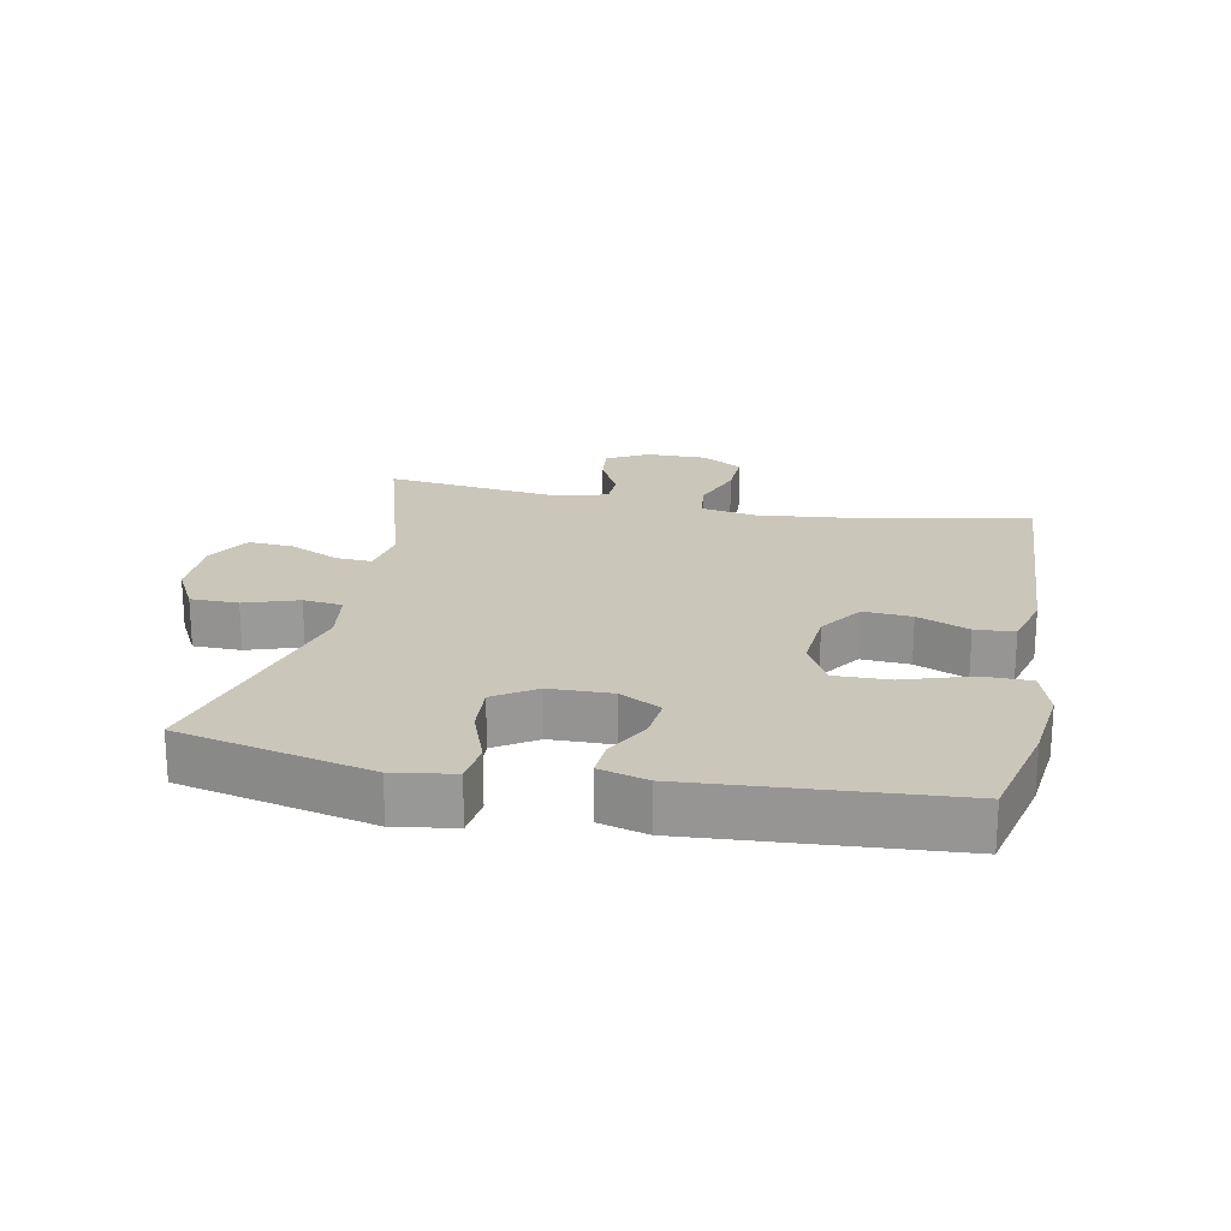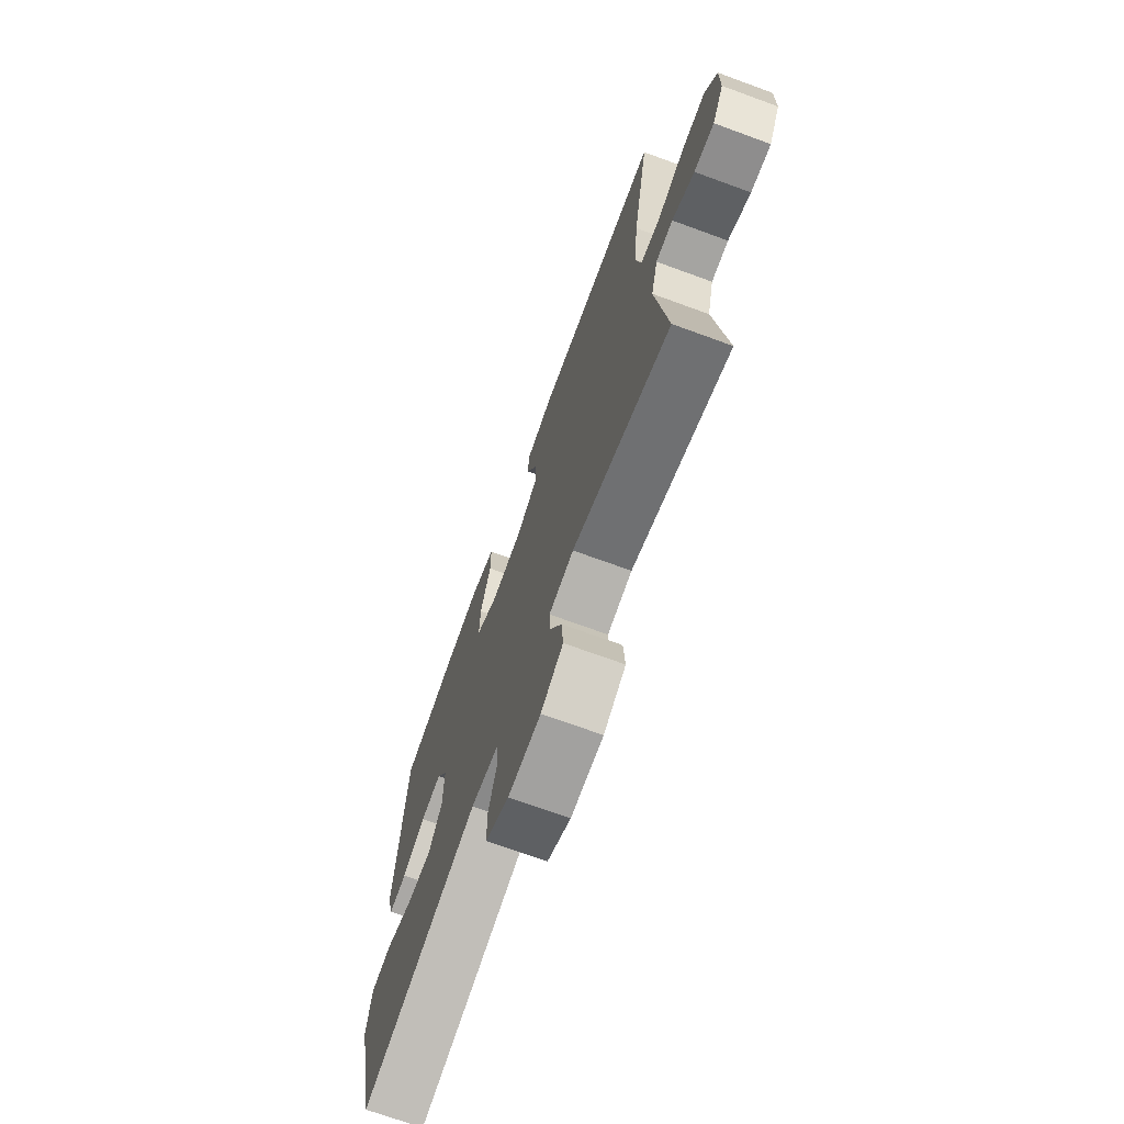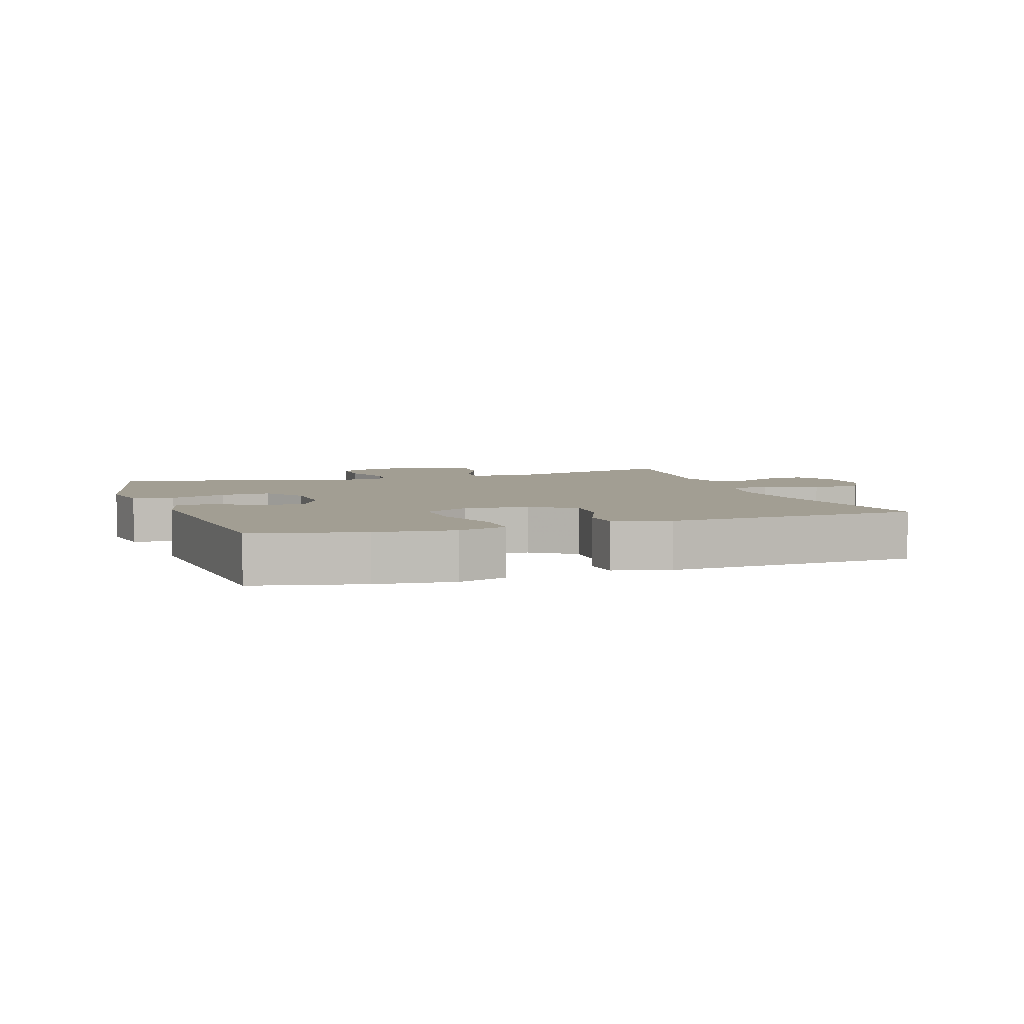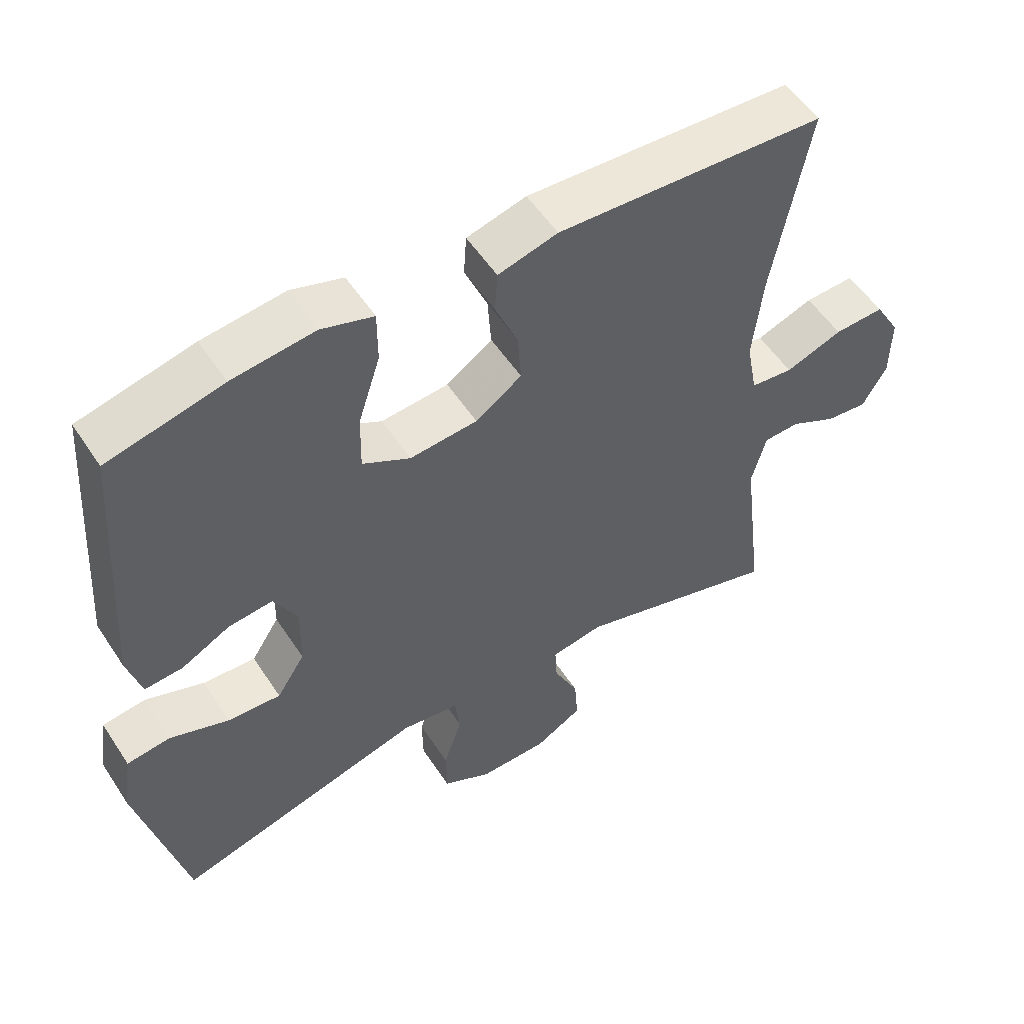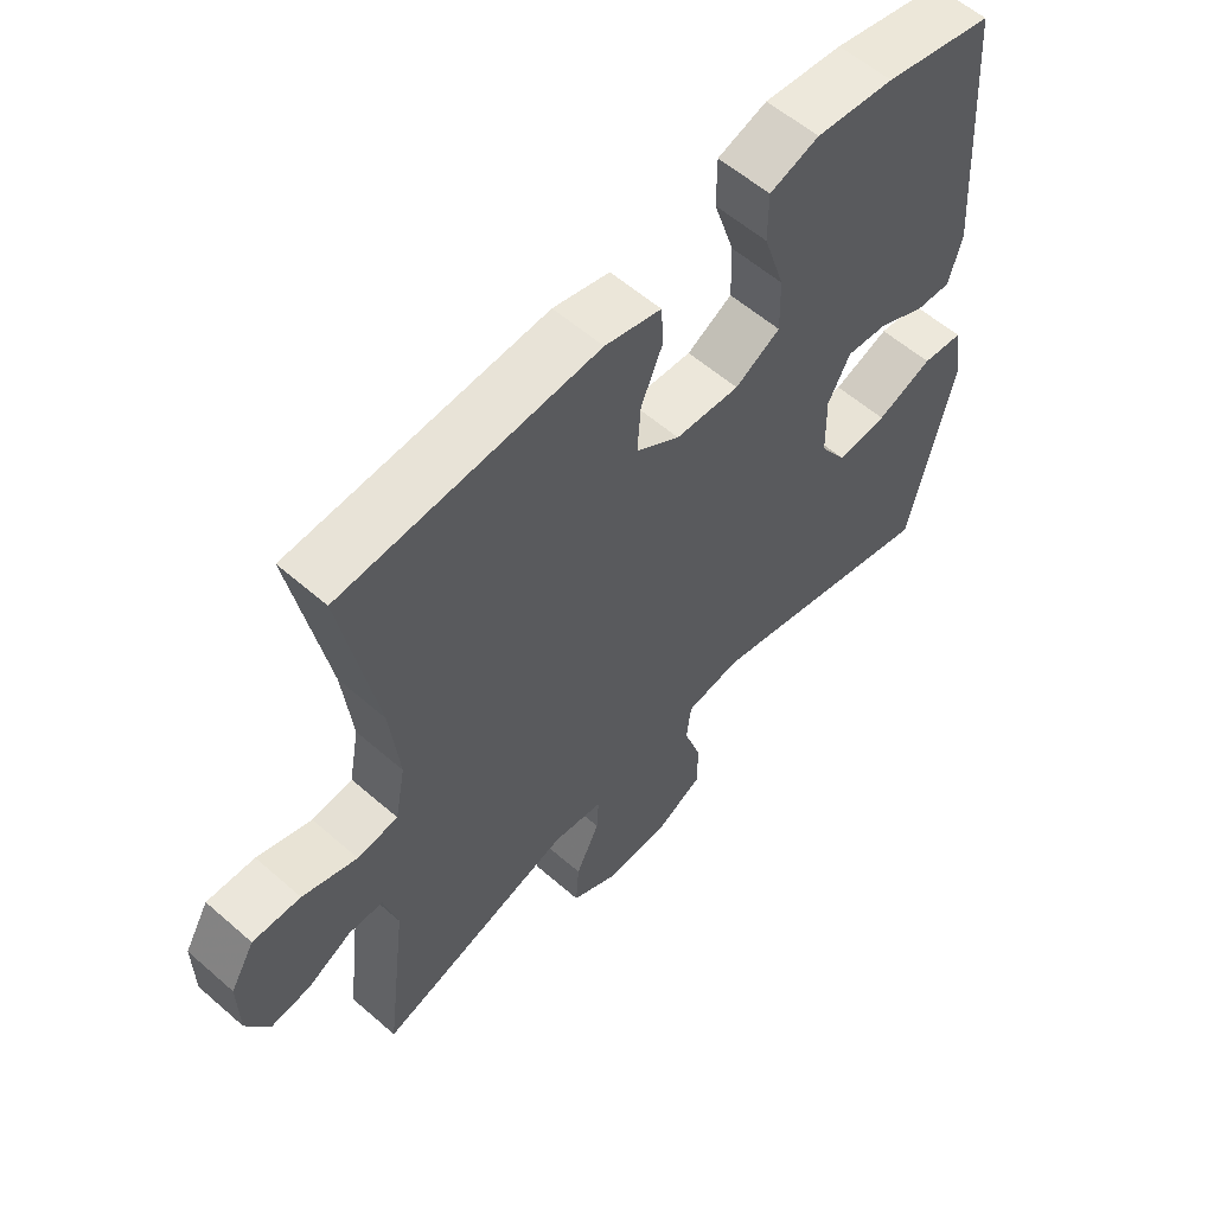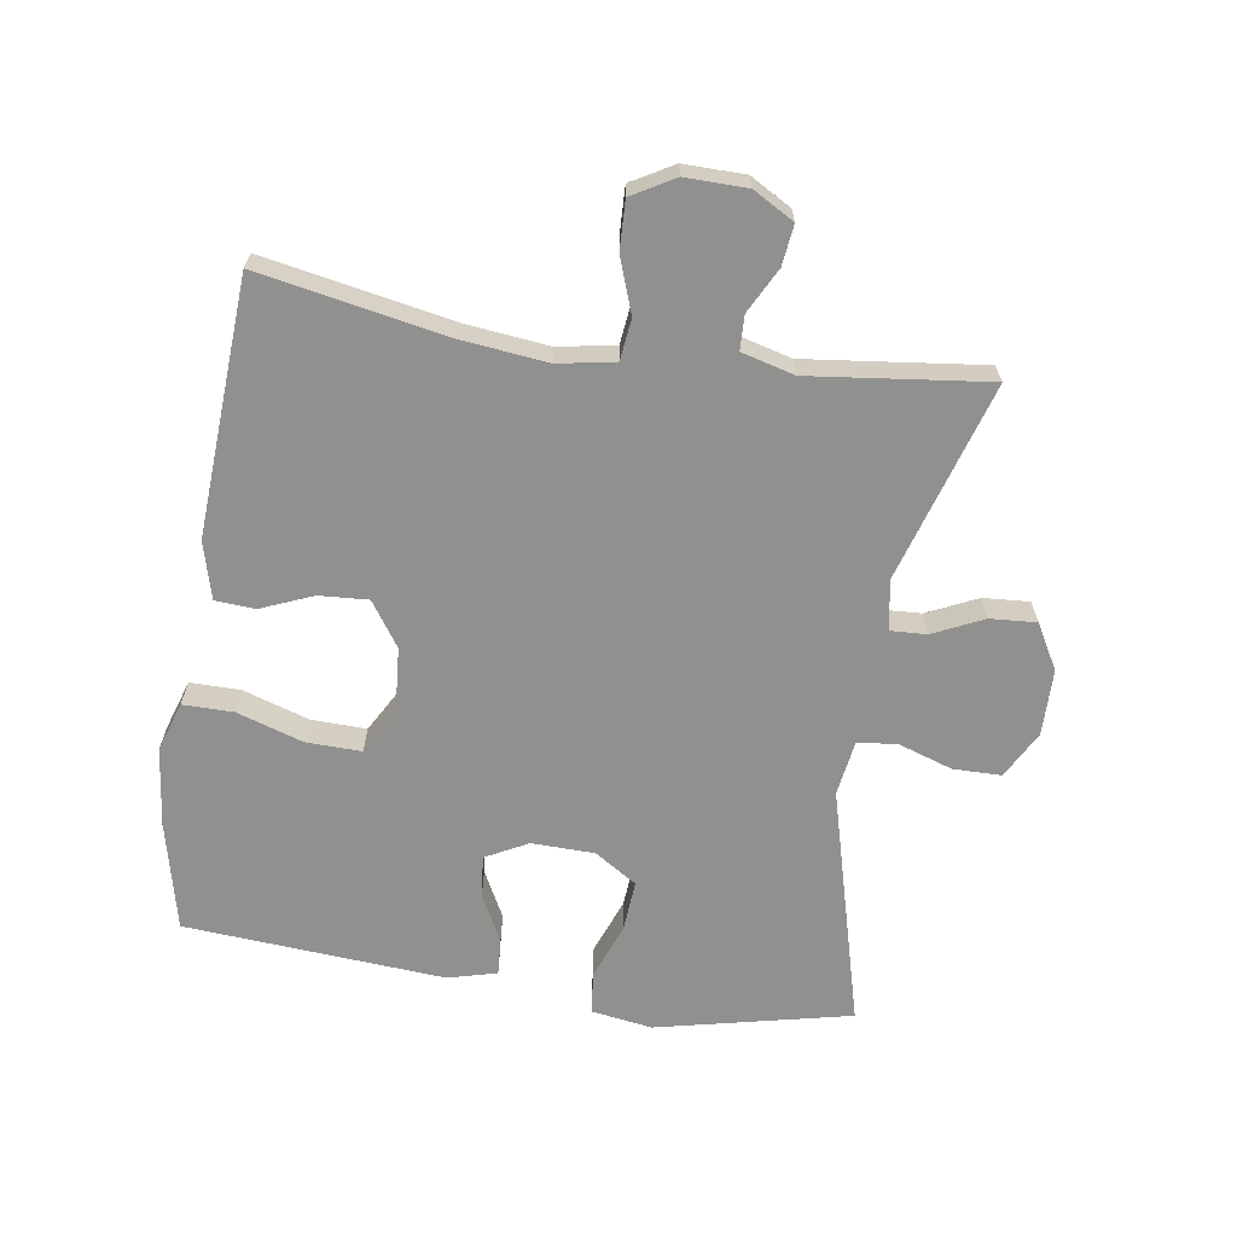
<metadata>
{"format":"obj","ext":"obj","renderer":"f3d","projection":"perspective","resolution":1024,"background":"white","views":[{"elev":21.2,"azim":-78.8,"up":"+Y"},{"elev":-71.1,"azim":69.9,"up":"+Z"},{"elev":5.1,"azim":-18.9,"up":"+Y"},{"elev":54.3,"azim":-32.7,"up":"+Z"},{"elev":58.2,"azim":132.0,"up":"+Z"},{"elev":-65.5,"azim":81.1,"up":"+Y"}]}
</metadata>
<code>
v 0.5 0.07 -0.5
v 0.2 0.07 -0.411
v 0.124 0.07 -0.424
v 0.127 0.07 -0.479
v 0.163 0.07 -0.555
v 0.168 0.07 -0.625
v 0.1 0.07 -0.664
v 0 0.07 -0.666
v -0.072 0.07 -0.628
v -0.073 0.07 -0.555
v -0.046 0.07 -0.473
v -0.053 0.07 -0.413
v -0.137 0.07 -0.401
v -0.5 0.07 -0.5
v -0.567 0.07 -0.206
v -0.553 0.07 -0.114
v -0.49 0.07 -0.106
v -0.404 0.07 -0.138
v -0.327 0.07 -0.143
v -0.286 0.07 -0.079
v -0.284 0.07 0.016
v -0.318 0.07 0.08
v -0.382 0.07 0.073
v -0.453 0.07 0.036
v -0.508 0.07 0.032
v -0.528 0.07 0.106
v -0.5 0.07 0.5
v -0.334 0.07 0.539
v -0.215 0.07 0.553
v -0.14 0.07 0.529
v -0.14 0.07 0.453
v -0.172 0.07 0.353
v -0.174 0.07 0.269
v -0.105 0.07 0.231
v -0.007 0.07 0.239
v 0.06 0.07 0.285
v 0.055 0.07 0.359
v 0.022 0.07 0.438
v 0.026 0.07 0.498
v 0.112 0.07 0.521
v 0.5 0.07 0.5
v 0.448 0.07 0.218
v 0.434 0.07 0.088
v 0.45 0.07 0.002
v 0.512 0.07 -0.005
v 0.595 0.07 0.025
v 0.668 0.07 0.028
v 0.705 0.07 -0.036
v 0.704 0.07 -0.129
v 0.669 0.07 -0.191
v 0.608 0.07 -0.184
v 0.54 0.07 -0.149
v 0.488 0.07 -0.151
v 0.467 0.07 -0.231
v 0.5 0 -0.5
v 0.2 0 -0.411
v 0.124 0 -0.424
v 0.127 0 -0.479
v 0.163 0 -0.555
v 0.168 0 -0.625
v 0.1 0 -0.664
v 0 0 -0.666
v -0.072 0 -0.628
v -0.073 0 -0.555
v -0.046 0 -0.473
v -0.053 0 -0.413
v -0.137 0 -0.401
v -0.5 0 -0.5
v -0.567 0 -0.206
v -0.553 0 -0.114
v -0.49 0 -0.106
v -0.404 0 -0.138
v -0.327 0 -0.143
v -0.286 0 -0.079
v -0.284 0 0.016
v -0.318 0 0.08
v -0.382 0 0.073
v -0.453 0 0.036
v -0.508 0 0.032
v -0.528 0 0.106
v -0.5 0 0.5
v -0.334 0 0.539
v -0.215 0 0.553
v -0.14 0 0.529
v -0.14 0 0.453
v -0.172 0 0.353
v -0.174 0 0.269
v -0.105 0 0.231
v -0.007 0 0.239
v 0.06 0 0.285
v 0.055 0 0.359
v 0.022 0 0.438
v 0.026 0 0.498
v 0.112 0 0.521
v 0.5 0 0.5
v 0.448 0 0.218
v 0.434 0 0.088
v 0.45 0 0.002
v 0.512 0 -0.005
v 0.595 0 0.025
v 0.668 0 0.028
v 0.705 0 -0.036
v 0.704 0 -0.129
v 0.669 0 -0.191
v 0.608 0 -0.184
v 0.54 0 -0.149
v 0.488 0 -0.151
v 0.467 0 -0.231
f 50 51 52
f 49 50 52
f 48 49 52
f 47 48 52
f 46 47 52
f 45 46 52
f 44 45 52 53
f 40 41 42
f 39 40 42
f 38 39 42
f 37 38 42
f 36 37 42 43
f 35 36 43 44
f 30 31 32
f 29 30 32
f 28 29 32
f 27 28 32
f 26 27 32
f 25 26 32
f 24 25 32
f 23 24 32
f 22 23 32 33
f 21 22 33 34
f 16 17 18
f 15 16 18
f 14 15 18
f 13 14 18
f 12 13 18 19
f 9 10 11
f 8 9 11
f 7 8 11
f 6 7 11
f 5 6 11
f 4 5 11
f 3 4 11 12
f 12 19 20
f 3 12 20
f 2 3 20
f 44 53 54
f 35 44 54
f 34 35 54
f 21 34 54
f 20 21 54
f 2 20 54
f 1 2 54
f 106 105 104
f 106 104 103
f 106 103 102
f 106 102 101
f 106 101 100
f 106 100 99
f 107 106 99 98
f 96 95 94
f 96 94 93
f 96 93 92
f 96 92 91
f 97 96 91 90
f 98 97 90 89
f 86 85 84
f 86 84 83
f 86 83 82
f 86 82 81
f 86 81 80
f 86 80 79
f 86 79 78
f 86 78 77
f 87 86 77 76
f 88 87 76 75
f 72 71 70
f 72 70 69
f 72 69 68
f 72 68 67
f 73 72 67 66
f 65 64 63
f 65 63 62
f 65 62 61
f 65 61 60
f 65 60 59
f 65 59 58
f 66 65 58 57
f 74 73 66
f 74 66 57
f 74 57 56
f 108 107 98
f 108 98 89
f 108 89 88
f 108 88 75
f 108 75 74
f 108 74 56
f 108 56 55
f 1 55 56 2
f 2 56 57 3
f 3 57 58 4
f 4 58 59 5
f 5 59 60 6
f 6 60 61 7
f 7 61 62 8
f 8 62 63 9
f 9 63 64 10
f 10 64 65 11
f 11 65 66 12
f 12 66 67 13
f 13 67 68 14
f 14 68 69 15
f 15 69 70 16
f 16 70 71 17
f 17 71 72 18
f 18 72 73 19
f 19 73 74 20
f 20 74 75 21
f 21 75 76 22
f 22 76 77 23
f 23 77 78 24
f 24 78 79 25
f 25 79 80 26
f 26 80 81 27
f 27 81 82 28
f 28 82 83 29
f 29 83 84 30
f 30 84 85 31
f 31 85 86 32
f 32 86 87 33
f 33 87 88 34
f 34 88 89 35
f 35 89 90 36
f 36 90 91 37
f 37 91 92 38
f 38 92 93 39
f 39 93 94 40
f 40 94 95 41
f 41 95 96 42
f 42 96 97 43
f 43 97 98 44
f 44 98 99 45
f 45 99 100 46
f 46 100 101 47
f 47 101 102 48
f 48 102 103 49
f 49 103 104 50
f 50 104 105 51
f 51 105 106 52
f 52 106 107 53
f 53 107 108 54
f 54 108 55 1

</code>
